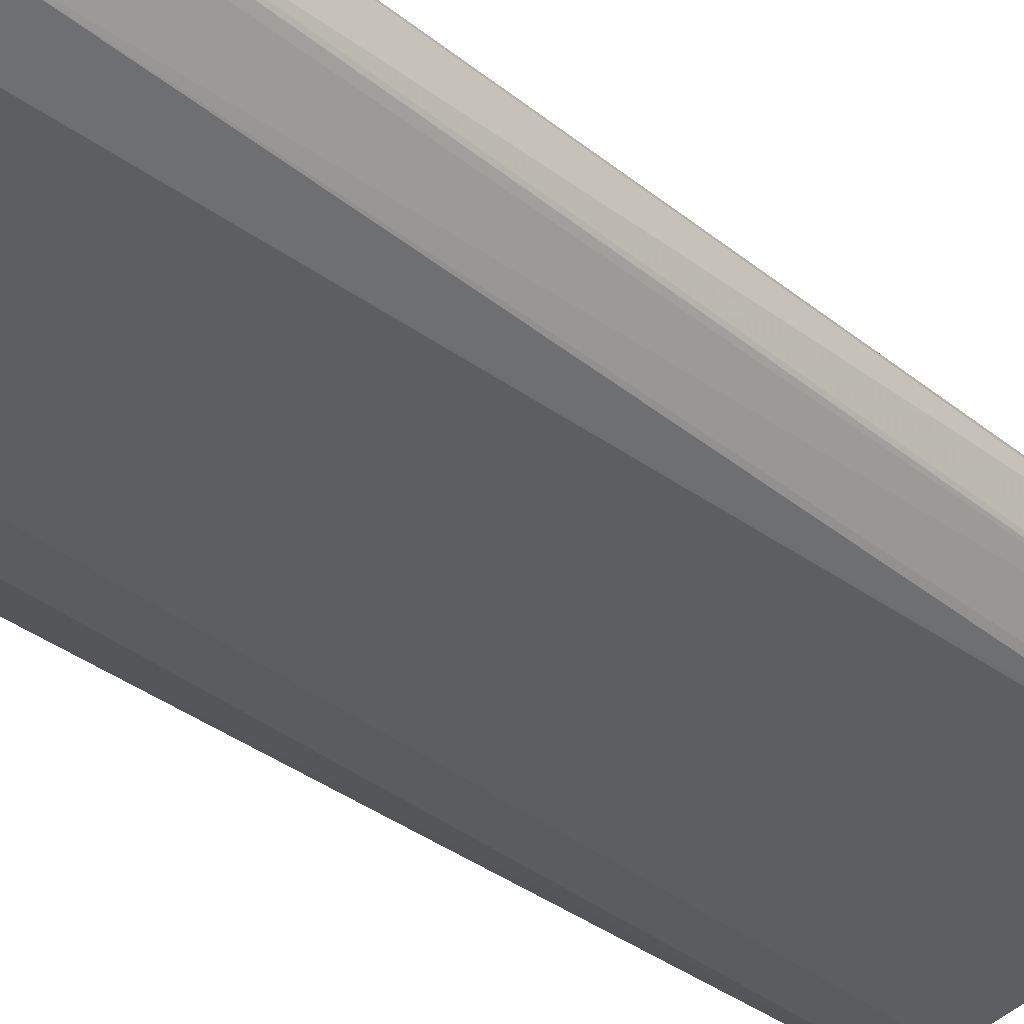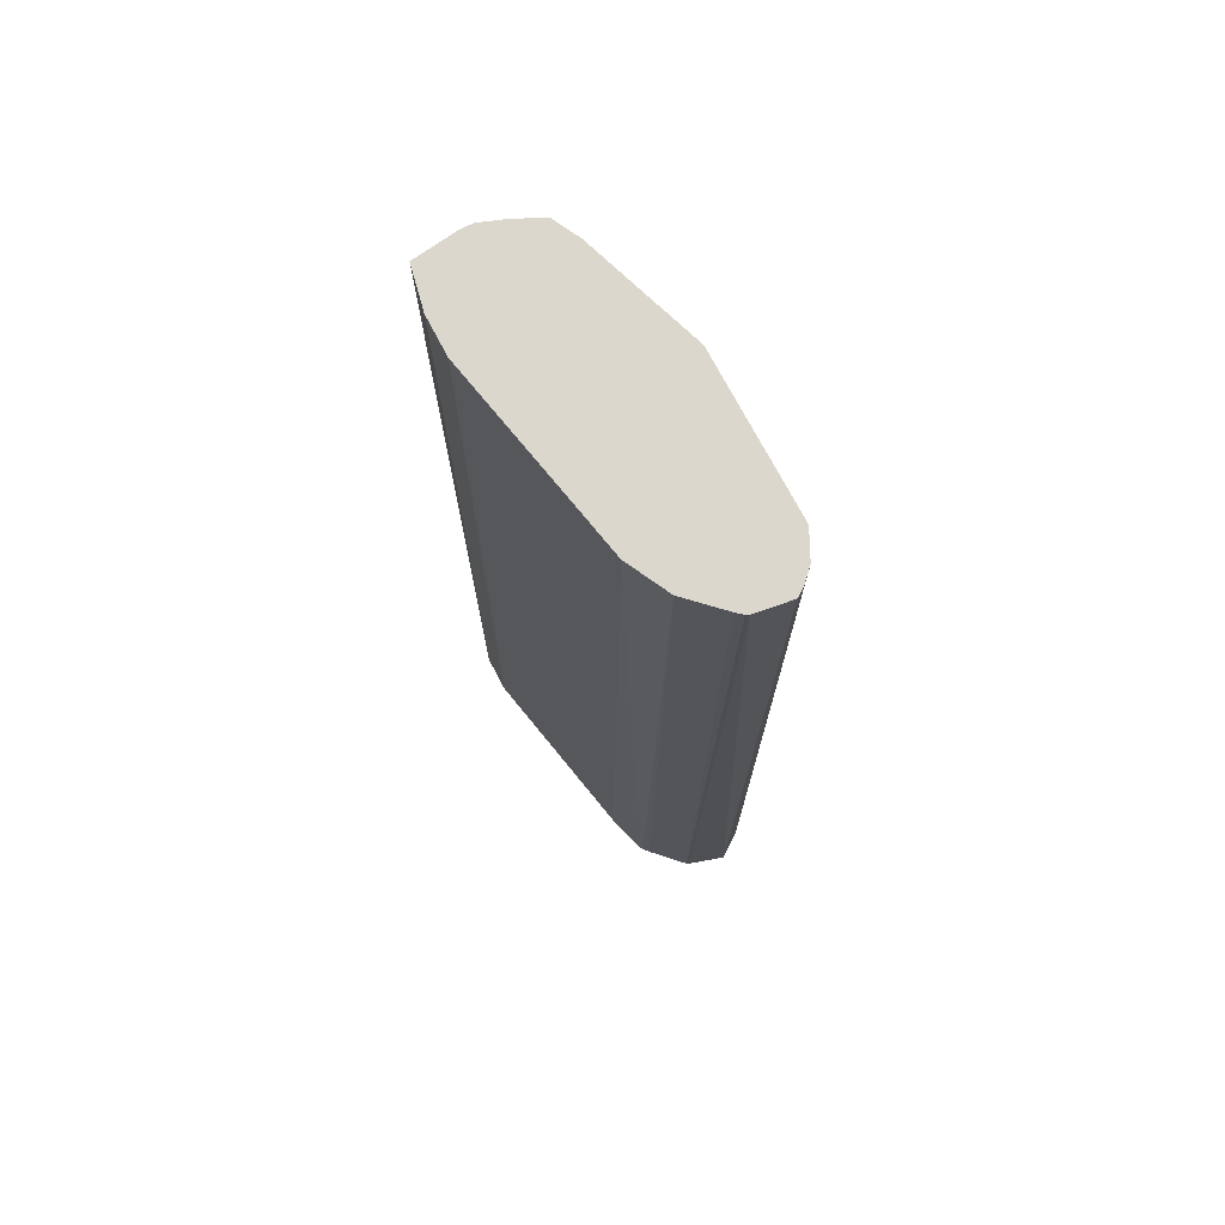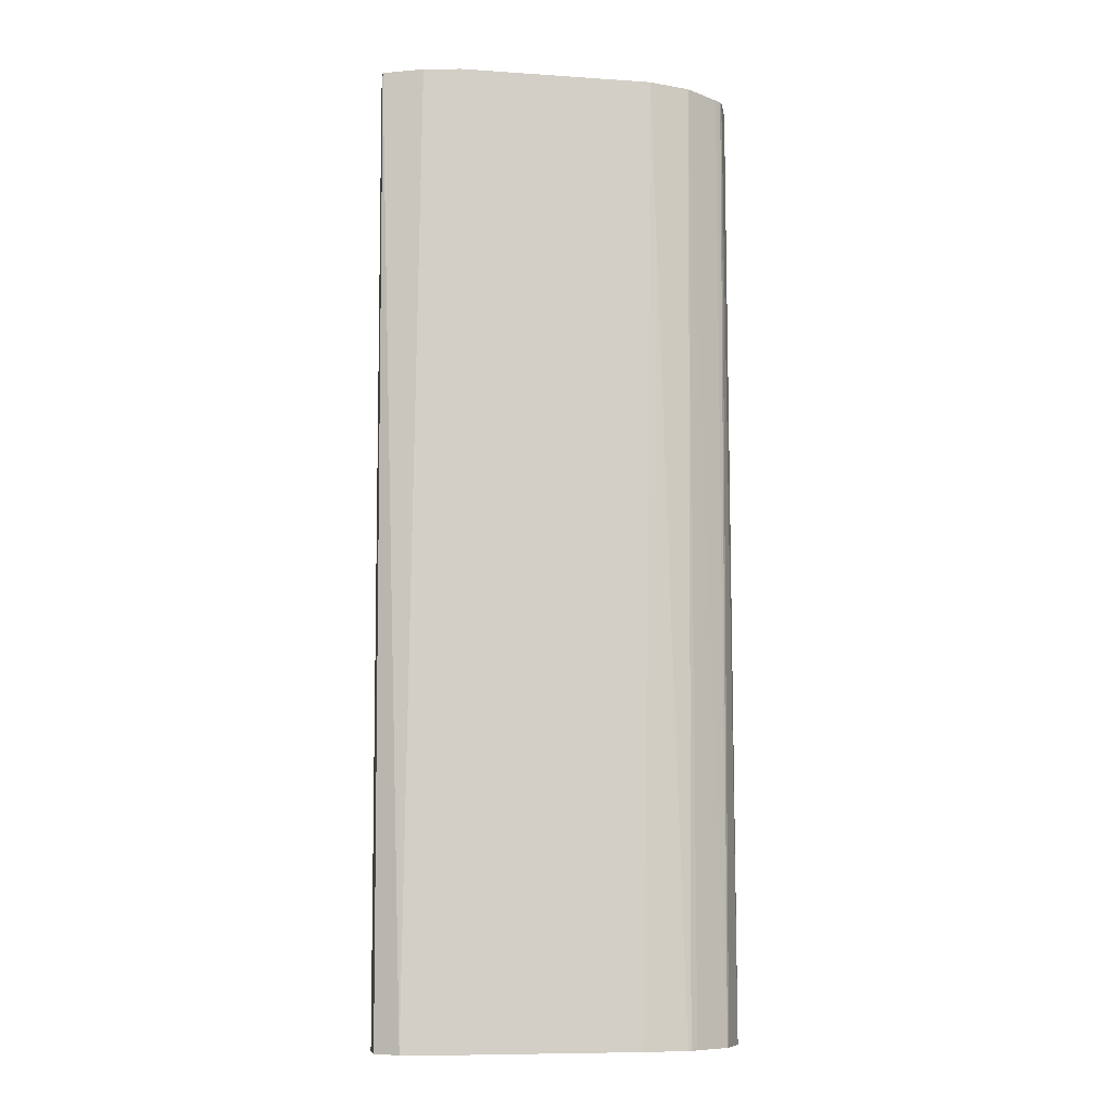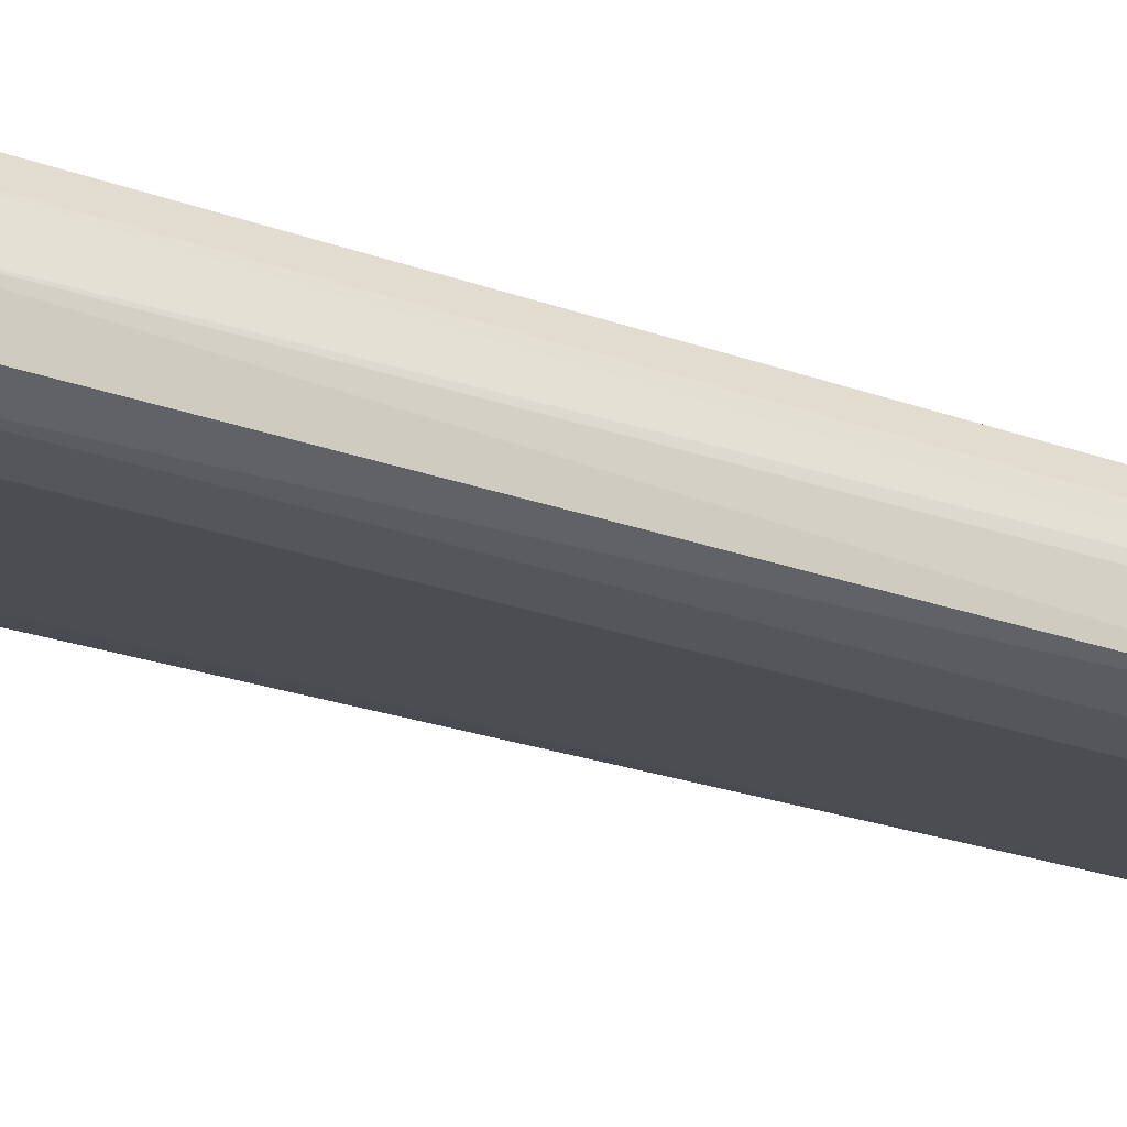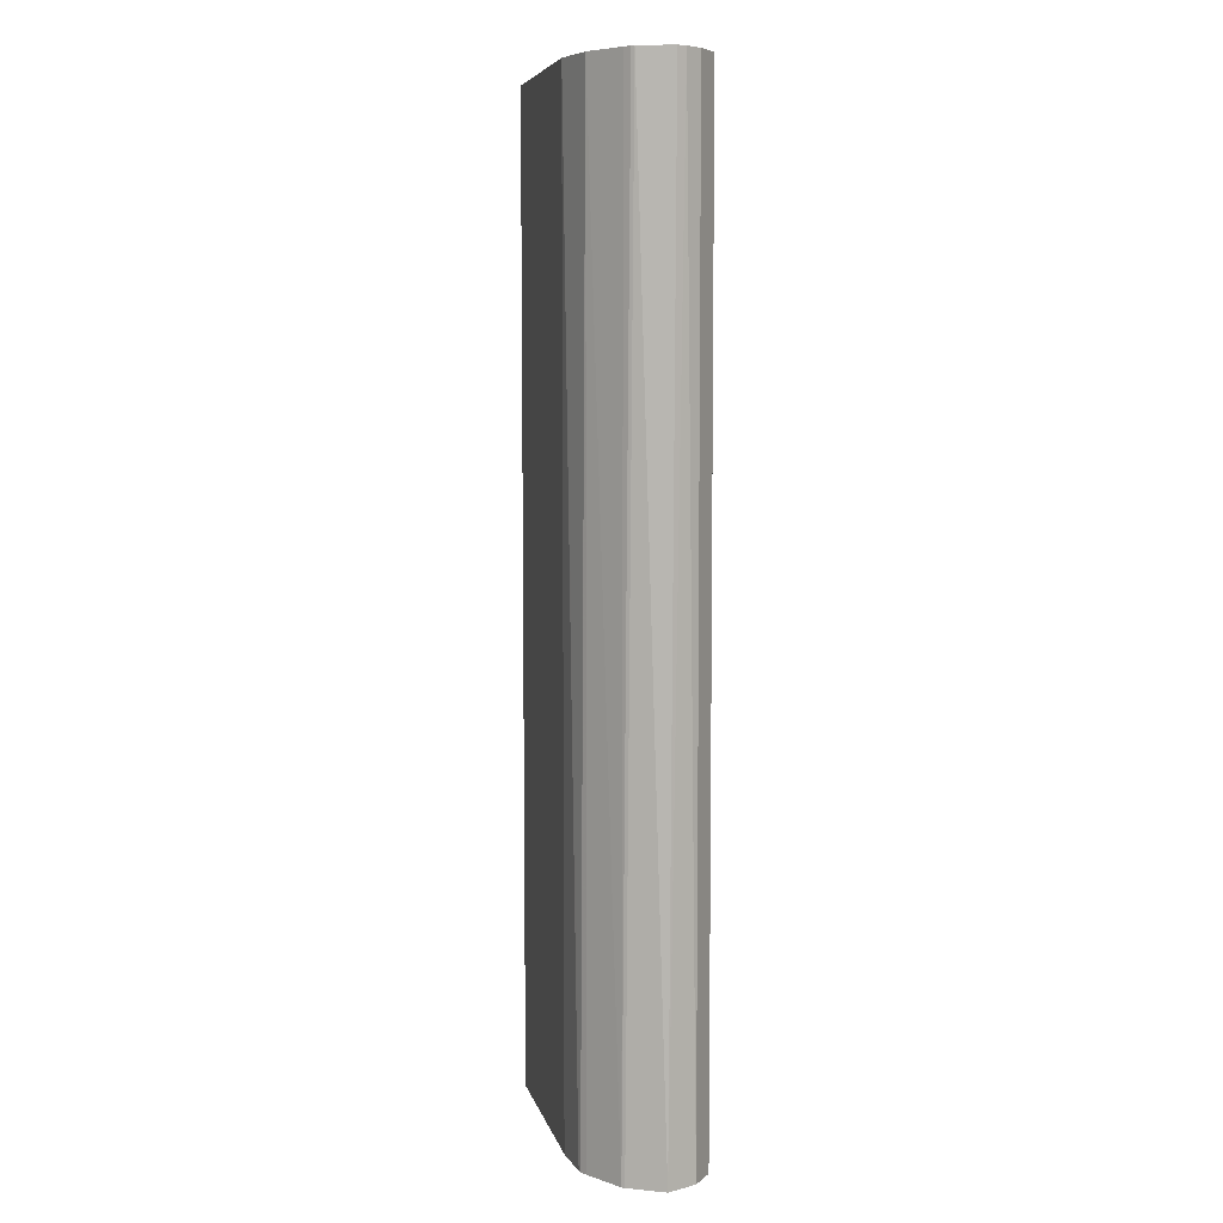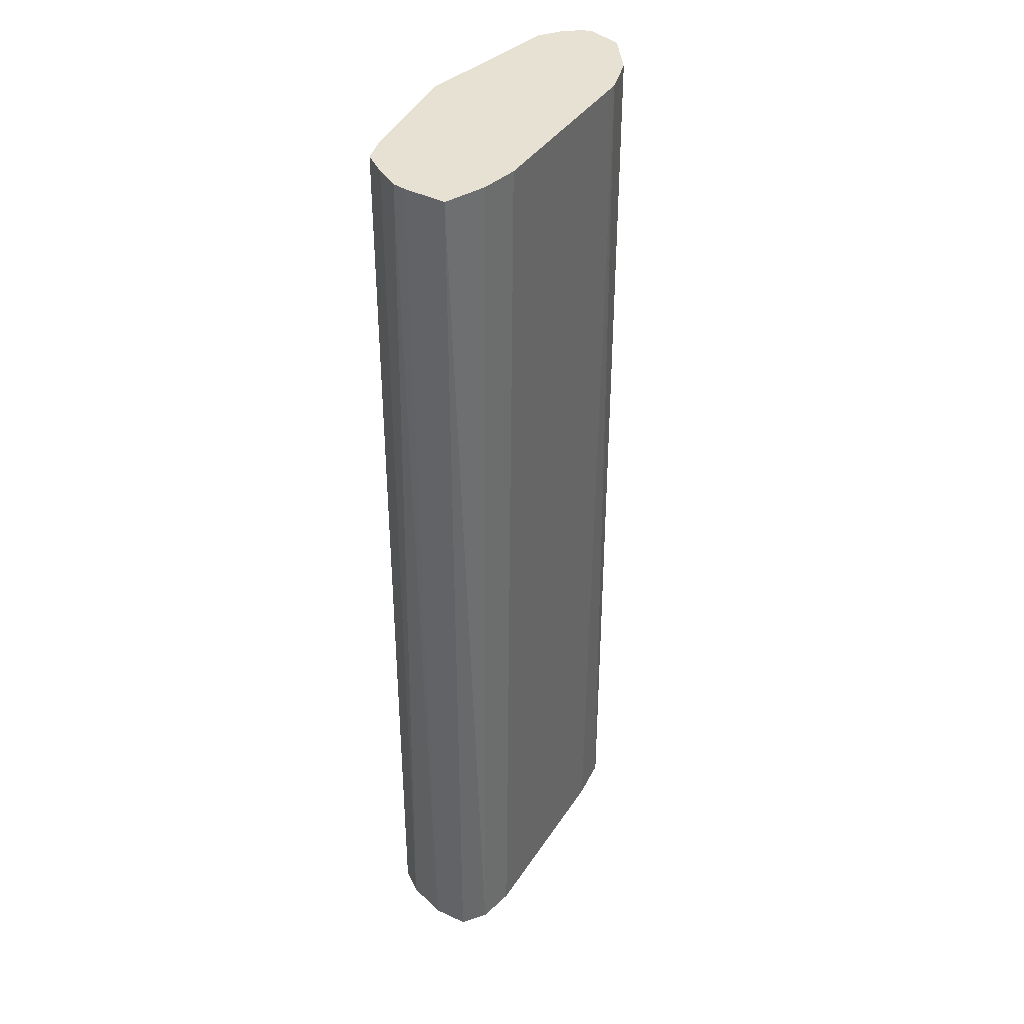
<metadata>
{"format":"obj","ext":"obj","renderer":"f3d","projection":"perspective","resolution":1024,"background":"white","views":[{"elev":-34.8,"azim":43.1,"up":"+Y"},{"elev":73.3,"azim":62.2,"up":"+Z"},{"elev":-9.0,"azim":1.2,"up":"+Z"},{"elev":-26.1,"azim":-119.4,"up":"+Y"},{"elev":6.5,"azim":88.7,"up":"+Z"},{"elev":38.7,"azim":-49.2,"up":"+Z"}]}
</metadata>
<code>
v 0.2449 -0.618 0.2215
v 0.2631 -0.6089 0.2215
v 0.2799 -0.5907 0.2215
v 0.2768 -0.5948 0.2215
v 0.2792 -0.5921 0.2215
v 0.2772 -0.594 -0.2214
v 0.2765 -0.5954 -0.2214
v 0.2625 -0.6091 -0.2214
v 0.2583 -0.6122 -0.2214
v 0.2597 -0.6115 -0.2214
v 0.2391 -0.618 -0.2214
v 0.1517 -0.6355 -0.2214
v 0.1574 -0.6355 0.2215
v 0.1399 -0.6355 0.2215
v 0.1181 -0.6122 0.2215
v 0.1207 -0.6314 0.2215
v 0.1342 -0.6355 -0.2214
v 0.1226 -0.6296 -0.2214
v 0.1196 -0.6136 -0.2214
v 0.1283 -0.5831 -0.2214
v 0.1225 -0.5947 -0.2214
v 0.1225 -0.5947 0.2215
v 0.1283 -0.5831 0.2215
v 0.1181 -0.6063 0.2215
v 0.1399 -0.5772 0.2215
v 0.1399 -0.5772 -0.2214
v 0.1924 -0.5597 -0.2214
v 0.1924 -0.5597 0.2215
v 0.2624 -0.5597 0.2215
v 0.2822 -0.5749 0.2215
v 0.2798 -0.5713 0.2215
v 0.274 -0.5656 0.2215
v 0.274 -0.5656 -0.2214
v 0.2824 -0.5772 -0.2214
v 0.2624 -0.5597 -0.2214
f 32 29 31
f 25 15 29
f 30 29 3
f 3 29 1
f 29 15 1
f 28 25 29
f 26 20 25
f 28 27 25
f 26 25 27
f 26 27 20
f 23 25 20
f 23 15 25
f 32 33 29
f 28 29 27
f 32 31 33
f 33 35 29
f 31 30 34
f 30 3 34
f 6 34 3
f 6 7 34
f 7 9 34
f 9 18 34
f 12 18 9
f 27 34 18
f 35 34 27
f 33 34 35
f 35 27 29
f 20 27 18
f 19 16 15
f 24 15 23
f 31 34 33
f 24 19 15
f 31 29 30
f 22 21 24
f 2 3 1
f 4 3 2
f 5 6 3
f 5 7 6
f 5 4 7
f 4 2 7
f 8 7 2
f 8 9 7
f 10 9 8
f 10 1 9
f 10 2 1
f 10 8 2
f 11 9 1
f 11 12 9
f 11 1 12
f 5 3 4
f 13 14 12
f 13 12 1
f 22 24 23
f 22 20 21
f 21 20 19
f 19 20 18
f 19 18 16
f 17 16 18
f 22 23 20
f 17 12 14
f 17 14 16
f 16 14 15
f 14 1 15
f 13 1 14
f 17 18 12
f 24 21 19

</code>
